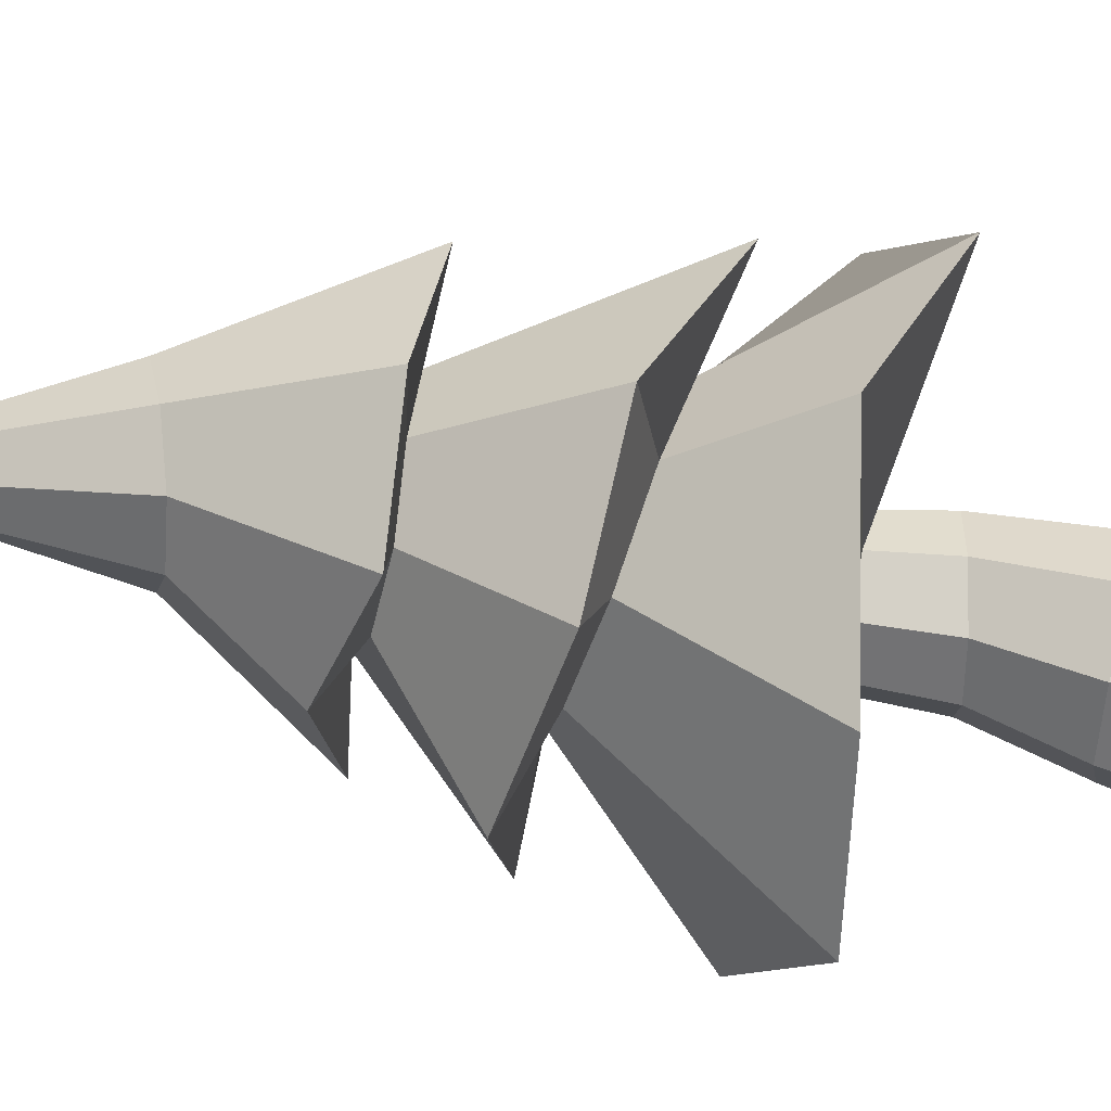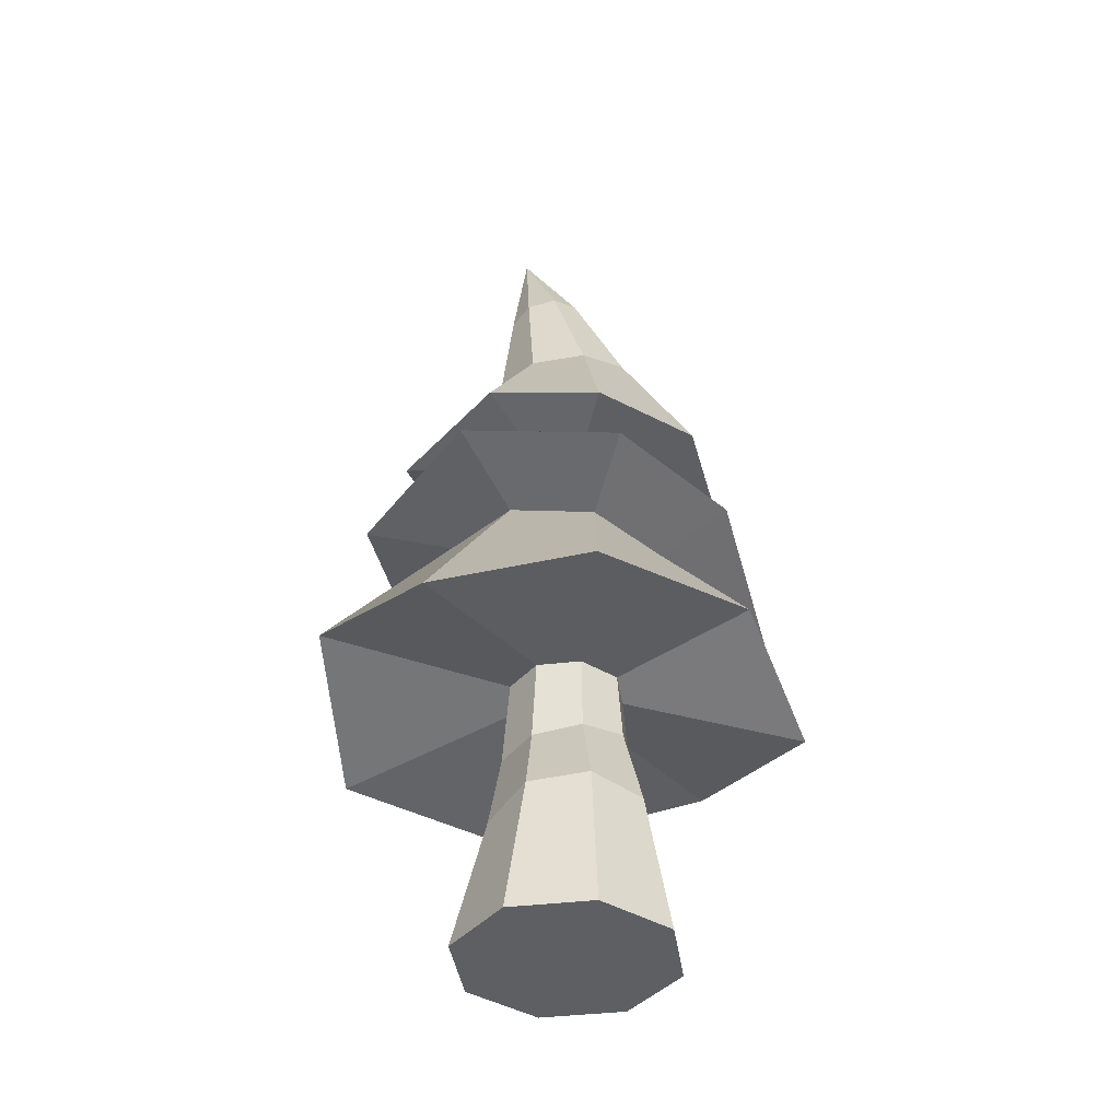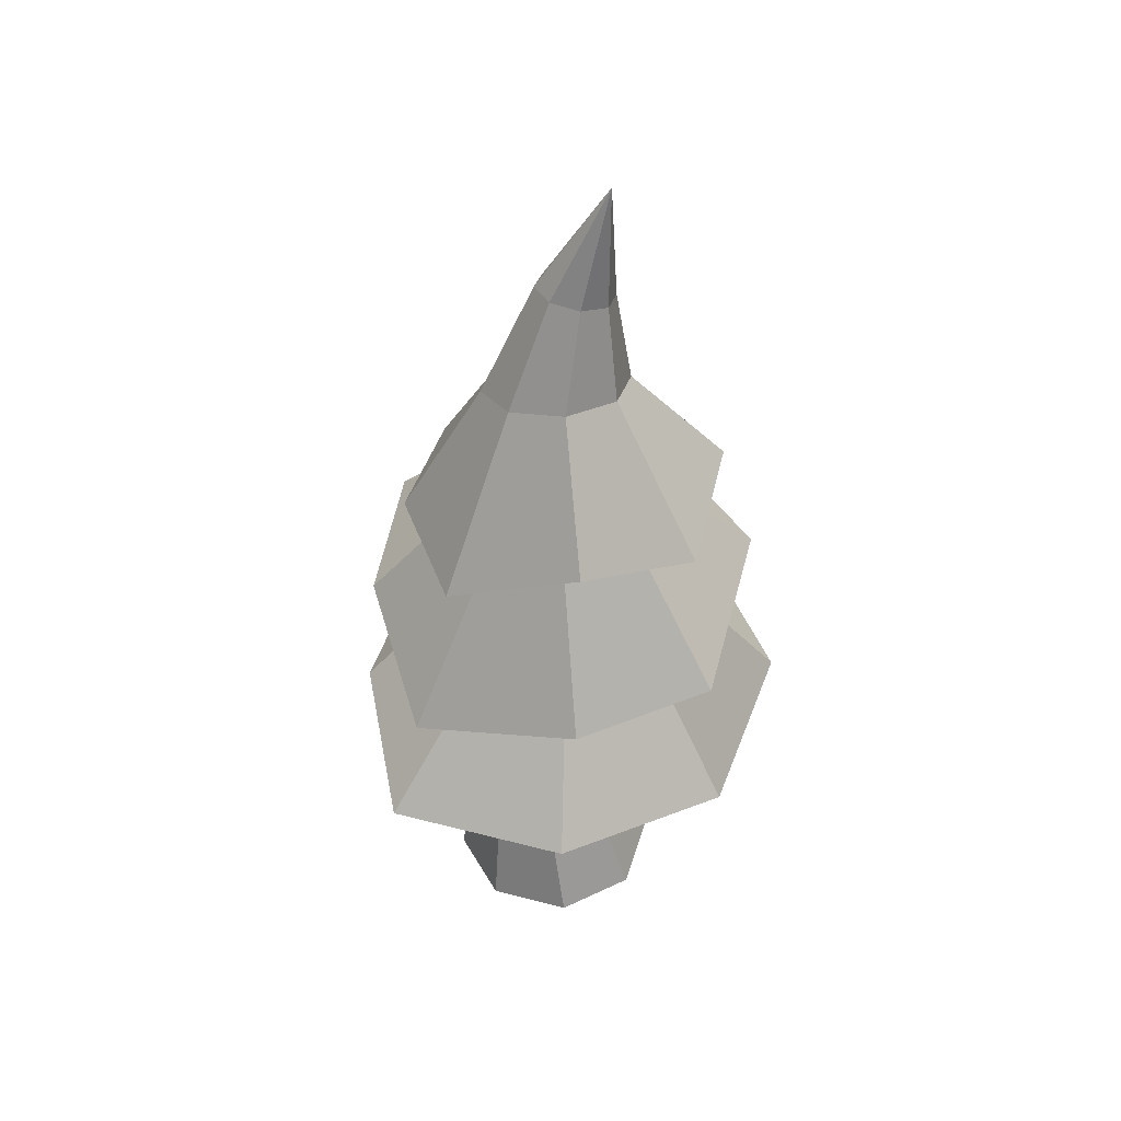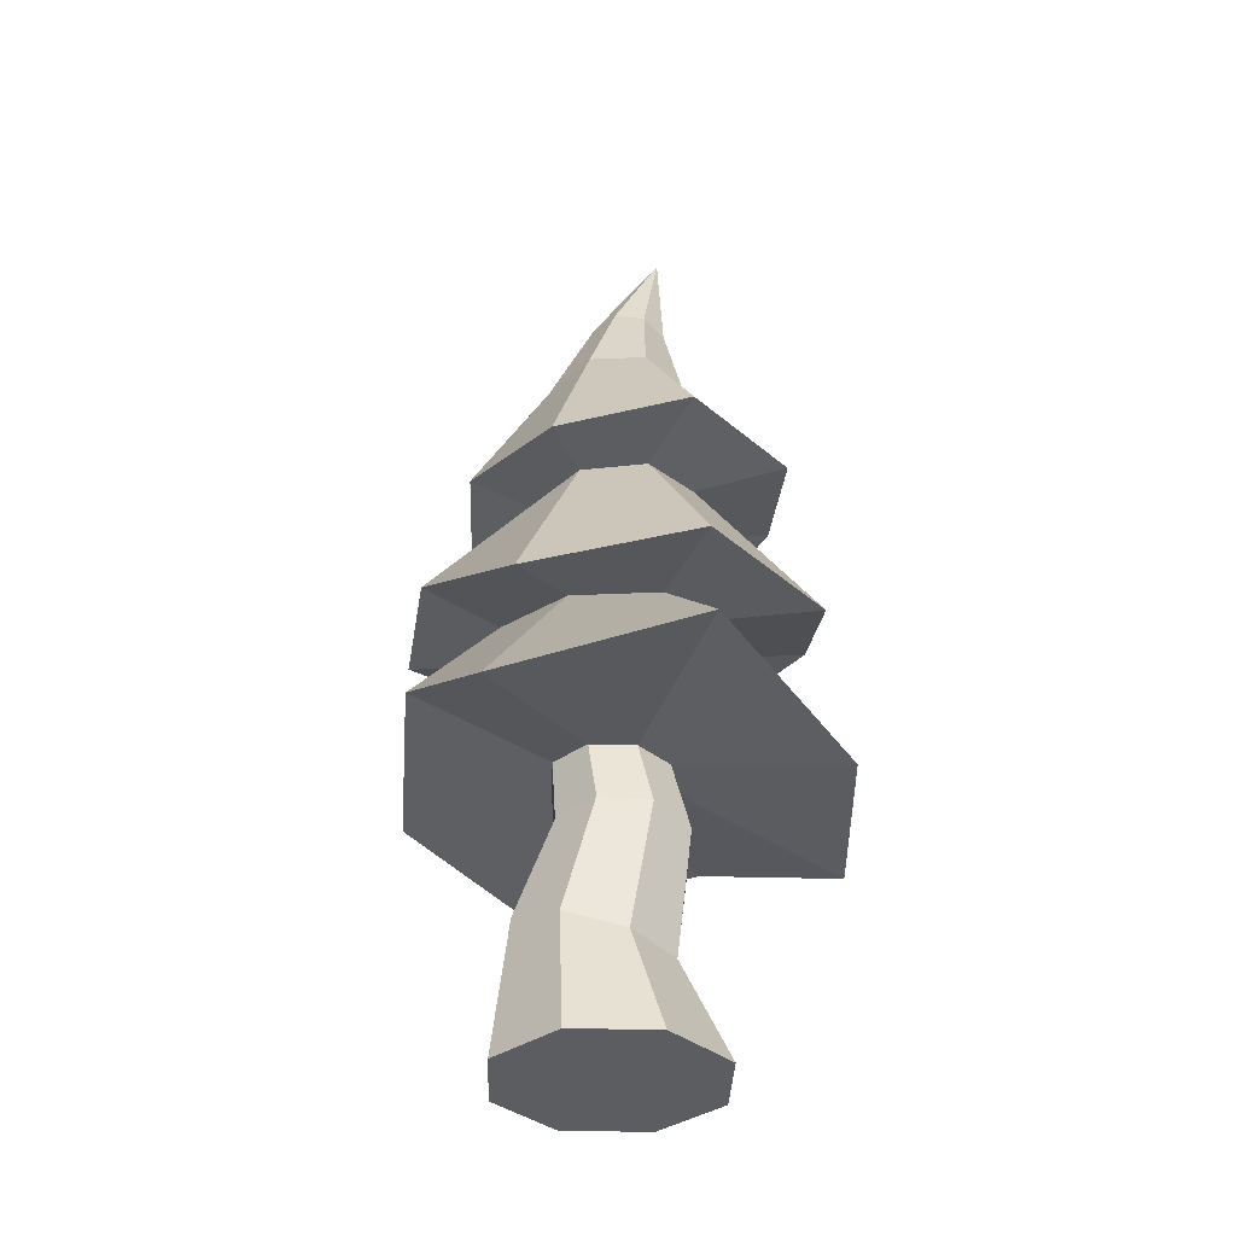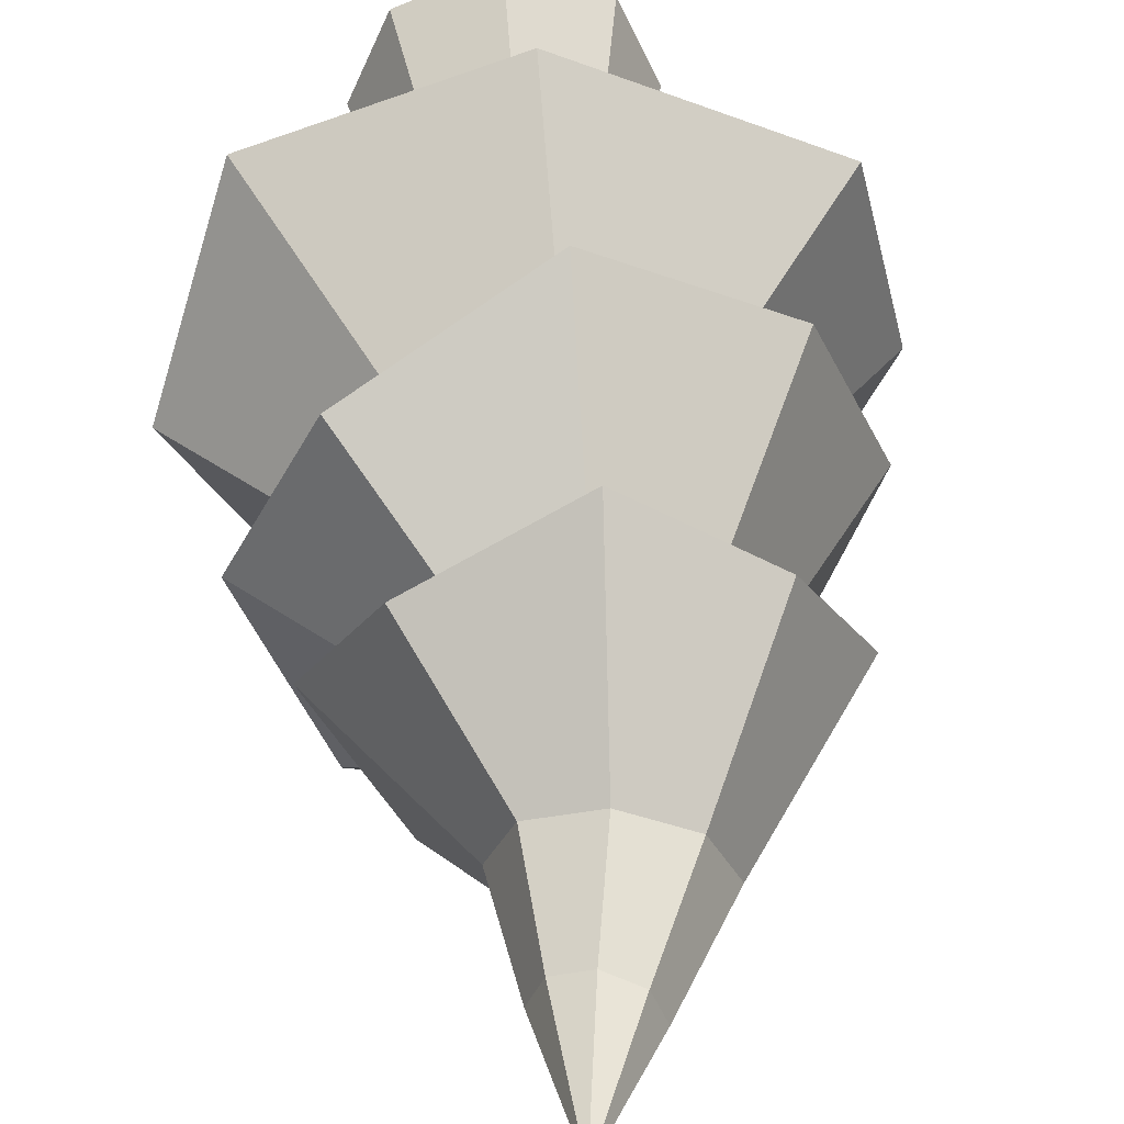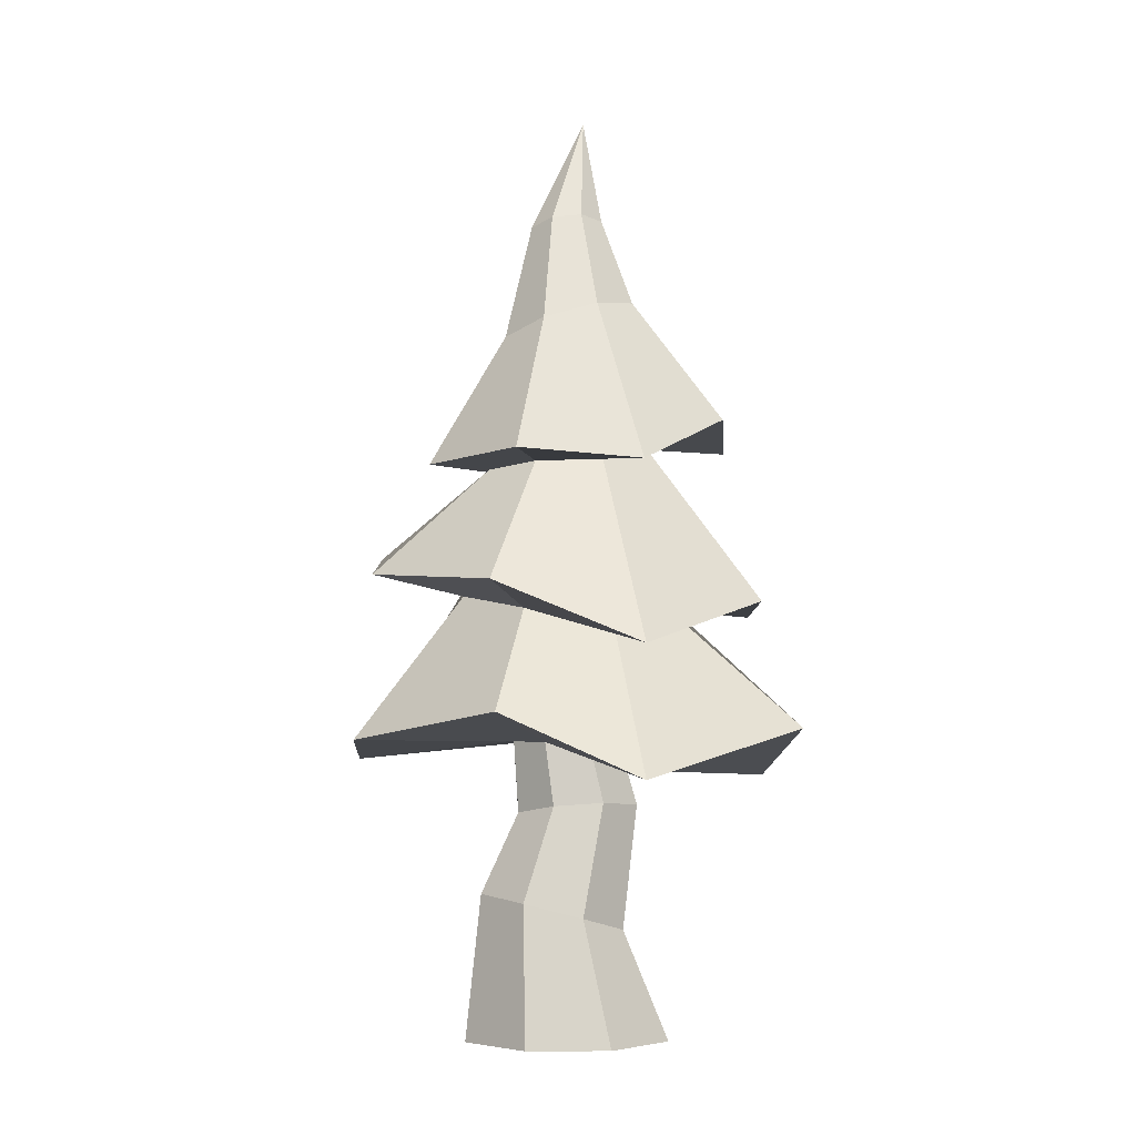
<metadata>
{"format":"obj","ext":"obj","renderer":"f3d","projection":"perspective","resolution":1024,"background":"white","views":[{"elev":-78.3,"azim":-100.6,"up":"+Z"},{"elev":-40.0,"azim":165.8,"up":"+Y"},{"elev":46.6,"azim":-50.9,"up":"+Y"},{"elev":-35.4,"azim":-69.6,"up":"+Y"},{"elev":43.9,"azim":174.5,"up":"+Z"},{"elev":-3.6,"azim":-113.9,"up":"+Y"}]}
</metadata>
<code>
o Circle.001
v -0.01495 0.8582 -0.5973
v -0.4914 0.9364 -0.3758
v -0.7401 0.7655 -0.06736
v -0.6153 0.8917 0.4572
v -0.08927 0.7515 0.6235
v 0.4313 0.751 0.4415
v 0.5918 0.928 0.001269
v 0.3939 0.797 -0.4419
v -0.0893 1.25 -0.3073
v -0.3032 1.213 -0.2173
v -0.3919 1.197 -0
v -0.3032 1.213 0.2173
v -0.0893 1.25 0.3073
v 0.1246 1.288 0.2173
v 0.2133 1.304 -0
v 0.1246 1.288 -0.2173
v -0.09041 1.304 -0.5715
v -0.4459 1.28 -0.373
v -0.6602 1.112 -0.02749
v -0.4883 1.234 0.404
v -0.09924 1.206 0.5726
v 0.3075 1.375 0.404
v 0.4852 1.304 -0.002274
v 0.3075 1.375 -0.4041
v -0.0893 1.603 -0.2322
v -0.2558 1.615 -0.1642
v -0.3248 1.642 -0
v -0.2558 1.67 0.1642
v -0.0893 1.681 0.2322
v 0.07723 1.67 0.1642
v 0.1462 1.642 -0
v 0.07723 1.615 -0.1642
v -0.08046 1.611 -0.4048
v -0.3924 1.632 -0.2774
v -0.5586 1.599 0.01756
v -0.3924 1.736 0.3378
v -0.1025 1.678 0.495
v 0.2315 1.736 0.3378
v 0.3779 1.612 0.04962
v 0.1976 1.692 -0.2456
v -0.09561 1.976 -0.1865
v -0.2309 2.015 -0.1287
v -0.2814 2.056 0.00914
v -0.2174 2.075 0.1462
v -0.07646 2.06 0.2021
v 0.05885 2.021 0.1443
v 0.1093 1.98 0.00647
v 0.0453 1.961 -0.1305
v -0.03204 2.307 -0.08038
v -0.1055 2.326 -0.04893
v -0.136 2.334 0.02699
v -0.1055 2.326 0.1029
v -0.03204 2.307 0.1343
v 0.04144 2.288 0.1029
v 0.07188 2.28 0.02699
v 0.04144 2.288 -0.04893
v 0.01508 2.635 0.1007
v -0.0893 0.8527 -0.1568
v -0.2002 0.8527 -0.1109
v -0.2461 0.8527 0
v -0.2002 0.8527 0.1109
v -0.0893 0.8527 0.1568
v 0.02161 0.8527 0.1109
v 0.06754 0.8527 -0
v 0.02161 0.8527 -0.1109
v -0.09497 0.6577 -0.1457
v -0.2185 0.6789 -0.09381
v -0.2697 0.6876 0.03154
v -0.2185 0.6789 0.1569
v -0.09497 0.6577 0.2088
v 0.02858 0.6365 0.1569
v 0.07976 0.6278 0.03154
v 0.02858 0.6365 -0.09381
v -0.08721 0.4379 -0.2525
v -0.2402 0.4212 -0.1913
v -0.3036 0.3807 -0.04373
v -0.2402 0.3403 0.1039
v -0.08721 0.3236 0.165
v 0.06581 0.3403 0.1039
v 0.1292 0.3807 -0.04373
v 0.06581 0.4212 -0.1913
v -0.0893 0.04079 -0.2988
v -0.3006 0.04079 -0.2113
v -0.3881 0.04079 0
v -0.3006 0.04079 0.2113
v -0.0893 0.04079 0.2988
v 0.122 0.04079 0.2113
v 0.2095 0.04079 0
v 0.122 0.04079 -0.2113
f 58 65 73 66
f 71 70 78 79
f 64 63 71 72
f 62 61 69 70
f 60 59 67 68
f 65 64 72 73
f 63 62 70 71
f 61 60 68 69
f 59 58 66 67
f 81 80 88 89
f 69 68 76 77
f 67 66 74 75
f 66 73 81 74
f 72 71 79 80
f 70 69 77 78
f 68 67 75 76
f 73 72 80 81
f 82 89 88 87 86 85 84 83
f 79 78 86 87
f 77 76 84 85
f 75 74 82 83
f 74 81 89 82
f 80 79 87 88
f 78 77 85 86
f 76 75 83 84
f 2 1 58 59
f 10 11 19 18
f 8 1 9 16
f 6 7 15 14
f 4 5 13 12
f 2 3 11 10
f 7 8 16 15
f 5 6 14 13
f 3 4 12 11
f 1 2 10 9
f 24 17 25 32
f 15 16 24 23
f 13 14 22 21
f 11 12 20 19
f 9 10 18 17
f 16 9 17 24
f 14 15 23 22
f 12 13 21 20
f 27 28 36 35
f 22 23 31 30
f 20 21 29 28
f 18 19 27 26
f 23 24 32 31
f 21 22 30 29
f 19 20 28 27
f 17 18 26 25
f 39 40 48 47
f 25 26 34 33
f 32 25 33 40
f 30 31 39 38
f 28 29 37 36
f 26 27 35 34
f 31 32 40 39
f 29 30 38 37
f 44 45 53 52
f 37 38 46 45
f 35 36 44 43
f 33 34 42 41
f 40 33 41 48
f 38 39 47 46
f 36 37 45 44
f 34 35 43 42
f 56 49 57
f 42 43 51 50
f 47 48 56 55
f 45 46 54 53
f 43 44 52 51
f 41 42 50 49
f 48 41 49 56
f 46 47 55 54
f 54 55 57
f 52 53 57
f 50 51 57
f 55 56 57
f 53 54 57
f 51 52 57
f 49 50 57
f 1 8 65 58
f 7 6 63 64
f 5 4 61 62
f 3 2 59 60
f 8 7 64 65
f 6 5 62 63
f 4 3 60 61

</code>
